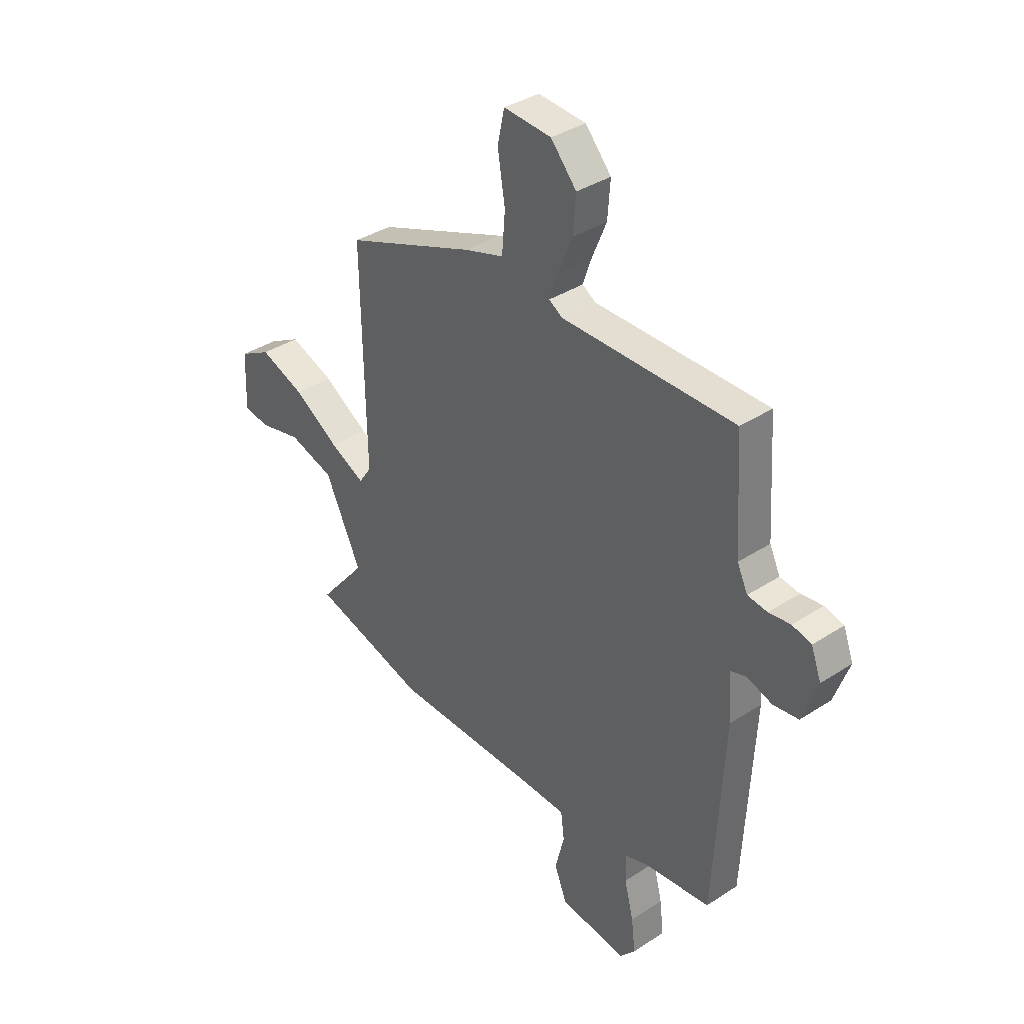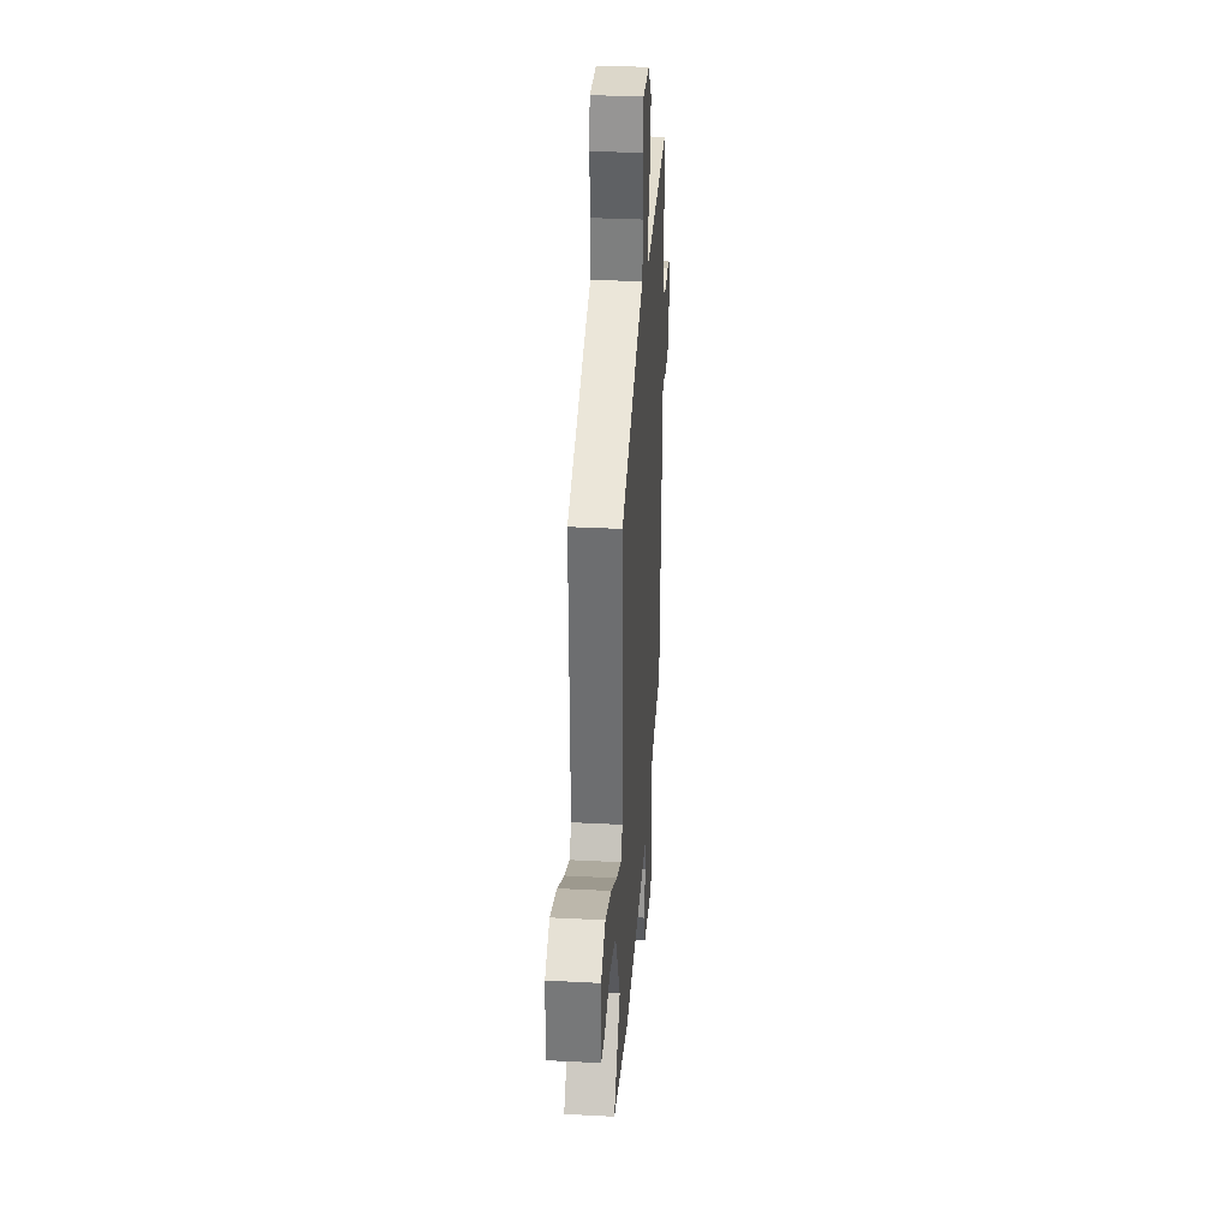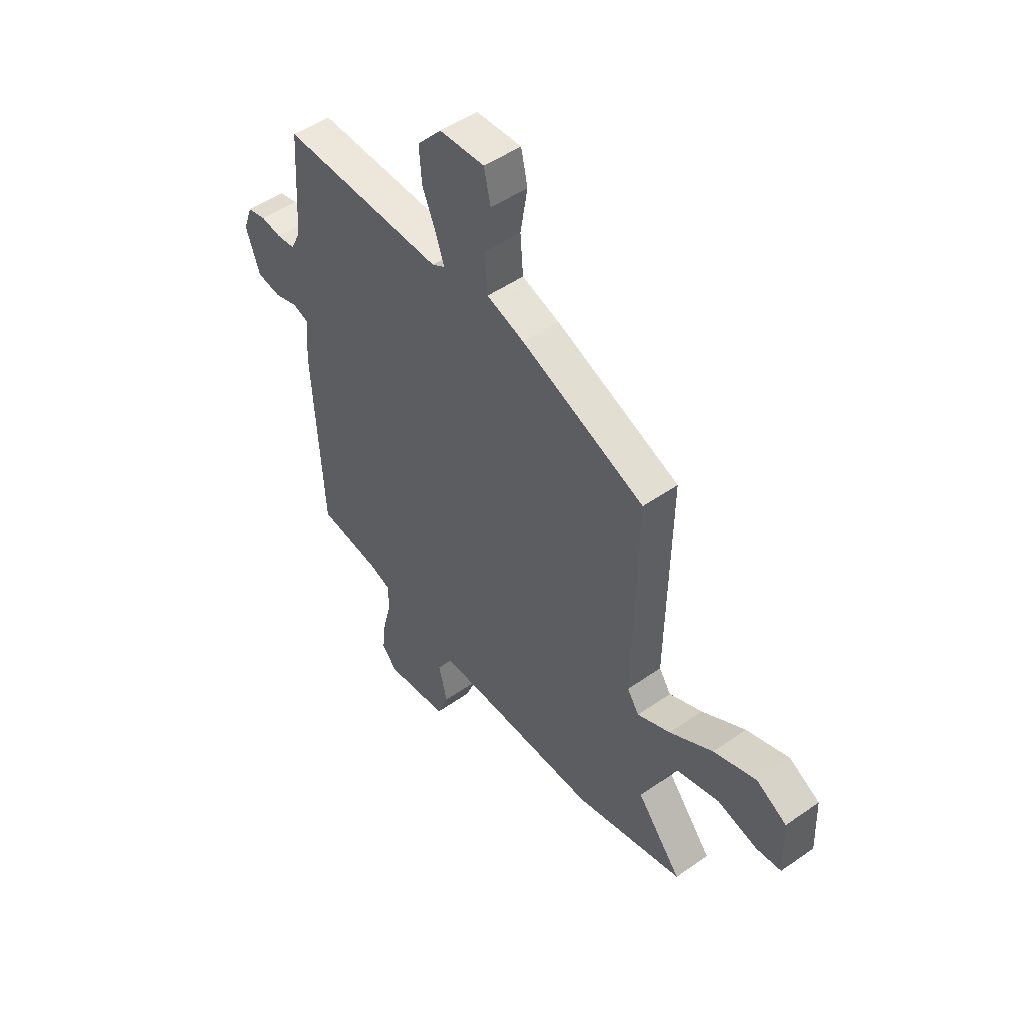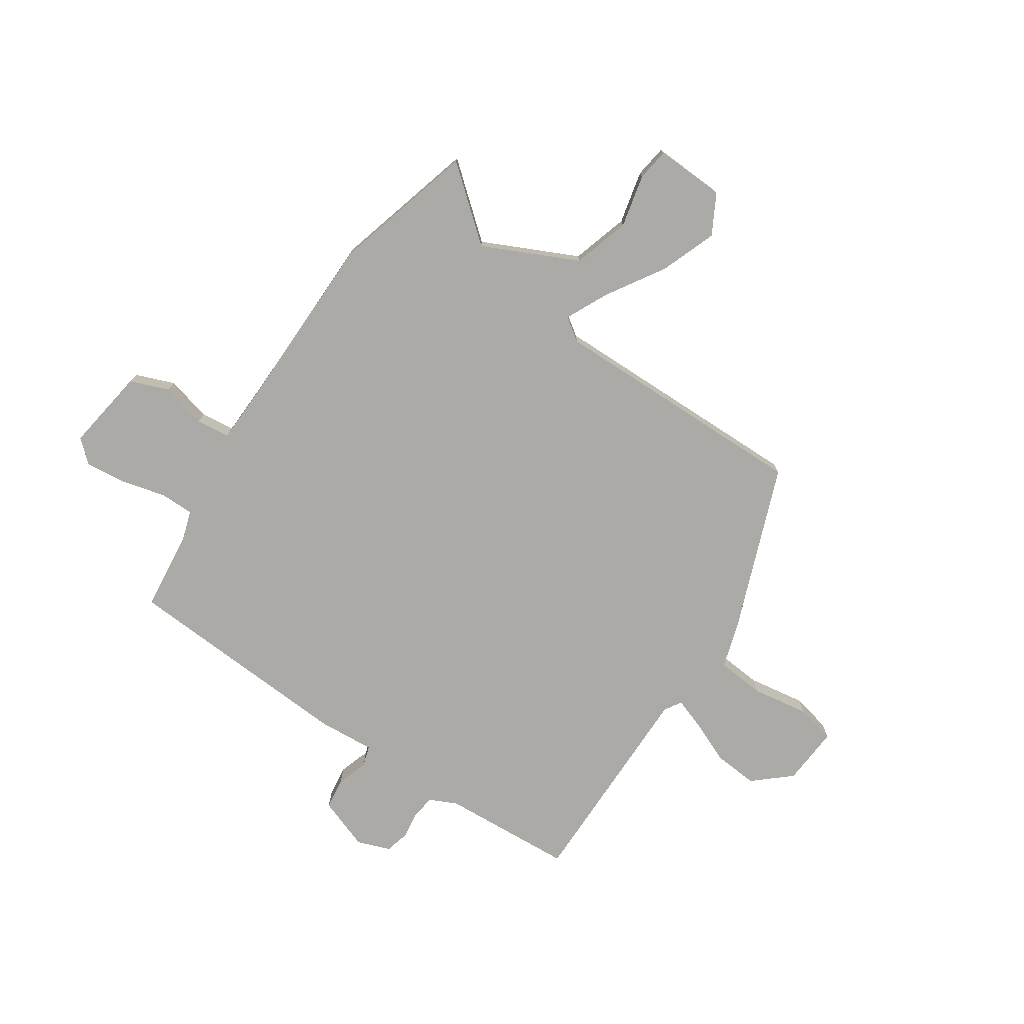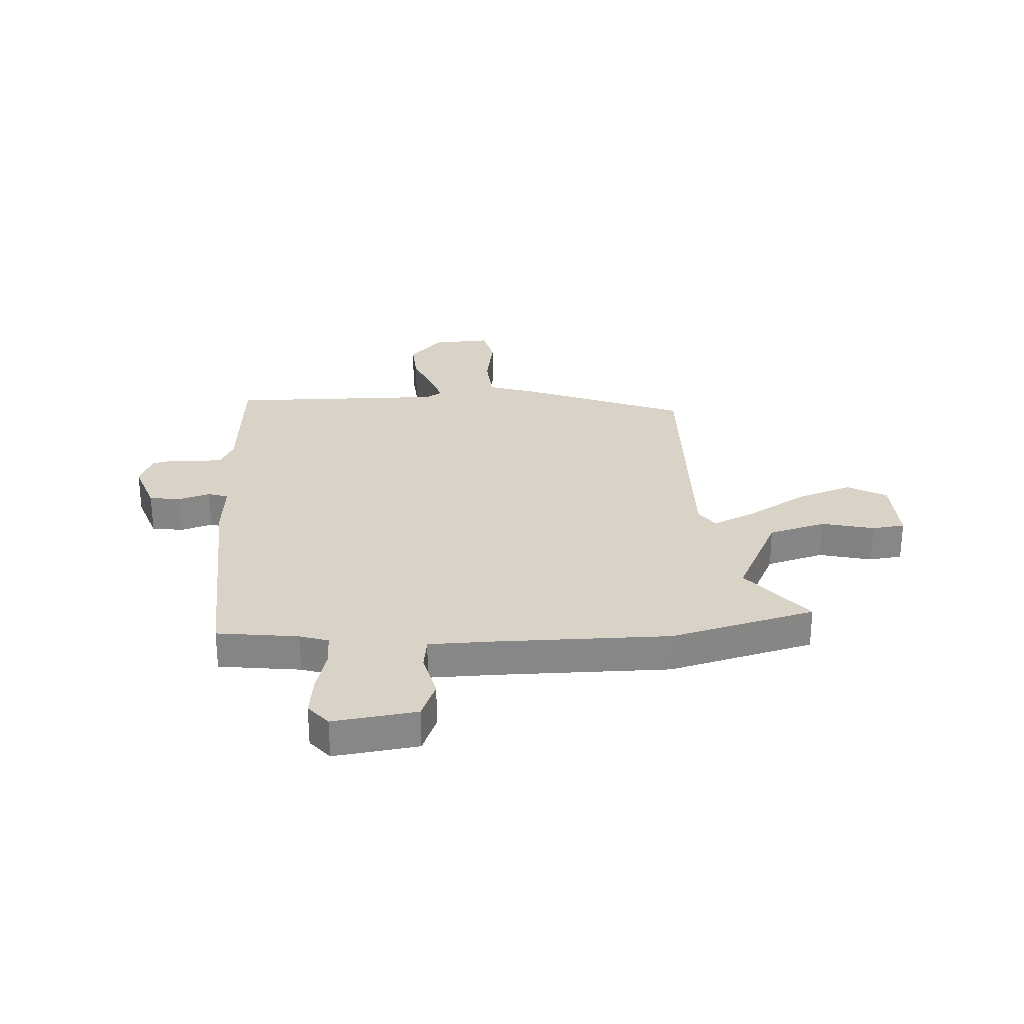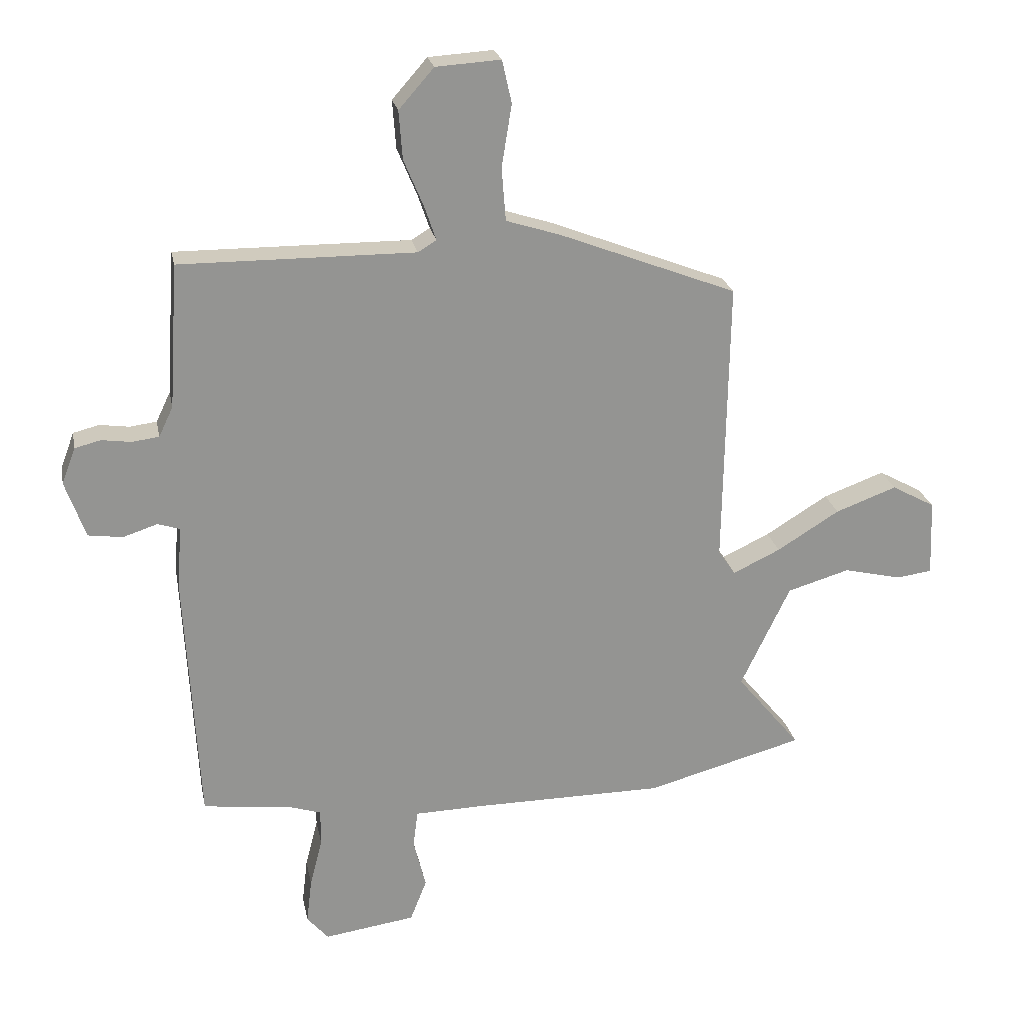
<metadata>
{"format":"obj","ext":"obj","renderer":"f3d","projection":"perspective","resolution":1024,"background":"white","views":[{"elev":36.7,"azim":49.8,"up":"+Z"},{"elev":34.4,"azim":-86.0,"up":"+Z"},{"elev":49.8,"azim":-127.6,"up":"+Z"},{"elev":-76.0,"azim":-124.1,"up":"+Y"},{"elev":27.8,"azim":177.0,"up":"+Y"},{"elev":23.3,"azim":169.0,"up":"+Z"}]}
</metadata>
<code>
v -0.347 0.07 -0.542
v -0.612 0.07 -0.47
v -0.504 0.07 -0.339
v -0.587 0.07 -0.165
v -0.692 0.07 -0.134
v -0.789 0.07 -0.157
v -0.849 0.07 -0.149
v -0.844 0.07 -0.02
v -0.771 0.07 0.02
v -0.668 0.07 -0.018
v -0.563 0.07 -0.083
v -0.483 0.07 -0.121
v -0.454 0.07 -0.079
v -0.462 0.07 0.403
v -0.163 0.07 0.519
v -0.072 0.07 0.548
v -0.065 0.07 0.637
v -0.082 0.07 0.742
v -0.066 0.07 0.814
v 0.043 0.07 0.807
v 0.102 0.07 0.74
v 0.096 0.07 0.659
v 0.063 0.07 0.58
v 0.043 0.07 0.522
v 0.074 0.07 0.503
v 0.469 0.07 0.506
v 0.485 0.07 0.263
v 0.509 0.07 0.213
v 0.554 0.07 0.207
v 0.604 0.07 0.214
v 0.648 0.07 0.203
v 0.671 0.07 0.142
v 0.637 0.07 0.046
v 0.579 0.07 0.038
v 0.521 0.07 0.057
v 0.484 0.07 0.045
v 0.492 0.07 -0.06
v 0.469 0.07 -0.49
v 0.319 0.07 -0.508
v 0.266 0.07 -0.525
v 0.266 0.07 -0.587
v 0.287 0.07 -0.669
v 0.296 0.07 -0.744
v 0.26 0.07 -0.786
v 0.106 0.07 -0.764
v 0.078 0.07 -0.693
v 0.099 0.07 -0.609
v 0.091 0.07 -0.547
v -0.024 0.07 -0.544
v -0.347 0 -0.542
v -0.612 0 -0.47
v -0.504 0 -0.339
v -0.587 0 -0.165
v -0.692 0 -0.134
v -0.789 0 -0.157
v -0.849 0 -0.149
v -0.844 0 -0.02
v -0.771 0 0.02
v -0.668 0 -0.018
v -0.563 0 -0.083
v -0.483 0 -0.121
v -0.454 0 -0.079
v -0.462 0 0.403
v -0.163 0 0.519
v -0.072 0 0.548
v -0.065 0 0.637
v -0.082 0 0.742
v -0.066 0 0.814
v 0.043 0 0.807
v 0.102 0 0.74
v 0.096 0 0.659
v 0.063 0 0.58
v 0.043 0 0.522
v 0.074 0 0.503
v 0.469 0 0.506
v 0.485 0 0.263
v 0.509 0 0.213
v 0.554 0 0.207
v 0.604 0 0.214
v 0.648 0 0.203
v 0.671 0 0.142
v 0.637 0 0.046
v 0.579 0 0.038
v 0.521 0 0.057
v 0.484 0 0.045
v 0.492 0 -0.06
v 0.469 0 -0.49
v 0.319 0 -0.508
v 0.266 0 -0.525
v 0.266 0 -0.587
v 0.287 0 -0.669
v 0.296 0 -0.744
v 0.26 0 -0.786
v 0.106 0 -0.764
v 0.078 0 -0.693
v 0.099 0 -0.609
v 0.091 0 -0.547
v -0.024 0 -0.544
f 45 46 47
f 44 45 47
f 43 44 47
f 42 43 47
f 41 42 47
f 40 41 47 48
f 39 40 48 49
f 1 2 3
f 49 1 3
f 39 49 3
f 38 39 3
f 37 38 3
f 36 37 3
f 33 34 35
f 32 33 35
f 31 32 35
f 30 31 35
f 29 30 35
f 28 29 35 36
f 25 26 27
f 28 36 3
f 27 28 3
f 25 27 3
f 21 22 23
f 20 21 23
f 19 20 23
f 18 19 23
f 17 18 23
f 16 17 23 24
f 16 24 25
f 15 16 25
f 14 15 25
f 13 14 25
f 9 10 11
f 8 9 11
f 7 8 11
f 6 7 11
f 5 6 11
f 4 5 11 12
f 3 4 12
f 3 12 13 25
f 96 95 94
f 96 94 93
f 96 93 92
f 96 92 91
f 96 91 90
f 97 96 90 89
f 98 97 89 88
f 52 51 50
f 52 50 98
f 52 98 88
f 52 88 87
f 52 87 86
f 52 86 85
f 84 83 82
f 84 82 81
f 84 81 80
f 84 80 79
f 84 79 78
f 85 84 78 77
f 76 75 74
f 52 85 77
f 52 77 76
f 52 76 74
f 72 71 70
f 72 70 69
f 72 69 68
f 72 68 67
f 72 67 66
f 73 72 66 65
f 74 73 65
f 74 65 64
f 74 64 63
f 74 63 62
f 60 59 58
f 60 58 57
f 60 57 56
f 60 56 55
f 60 55 54
f 61 60 54 53
f 61 53 52
f 74 62 61 52
f 1 50 51 2
f 2 51 52 3
f 3 52 53 4
f 4 53 54 5
f 5 54 55 6
f 6 55 56 7
f 7 56 57 8
f 8 57 58 9
f 9 58 59 10
f 10 59 60 11
f 11 60 61 12
f 12 61 62 13
f 13 62 63 14
f 14 63 64 15
f 15 64 65 16
f 16 65 66 17
f 17 66 67 18
f 18 67 68 19
f 19 68 69 20
f 20 69 70 21
f 21 70 71 22
f 22 71 72 23
f 23 72 73 24
f 24 73 74 25
f 25 74 75 26
f 26 75 76 27
f 27 76 77 28
f 28 77 78 29
f 29 78 79 30
f 30 79 80 31
f 31 80 81 32
f 32 81 82 33
f 33 82 83 34
f 34 83 84 35
f 35 84 85 36
f 36 85 86 37
f 37 86 87 38
f 38 87 88 39
f 39 88 89 40
f 40 89 90 41
f 41 90 91 42
f 42 91 92 43
f 43 92 93 44
f 44 93 94 45
f 45 94 95 46
f 46 95 96 47
f 47 96 97 48
f 48 97 98 49
f 49 98 50 1

</code>
